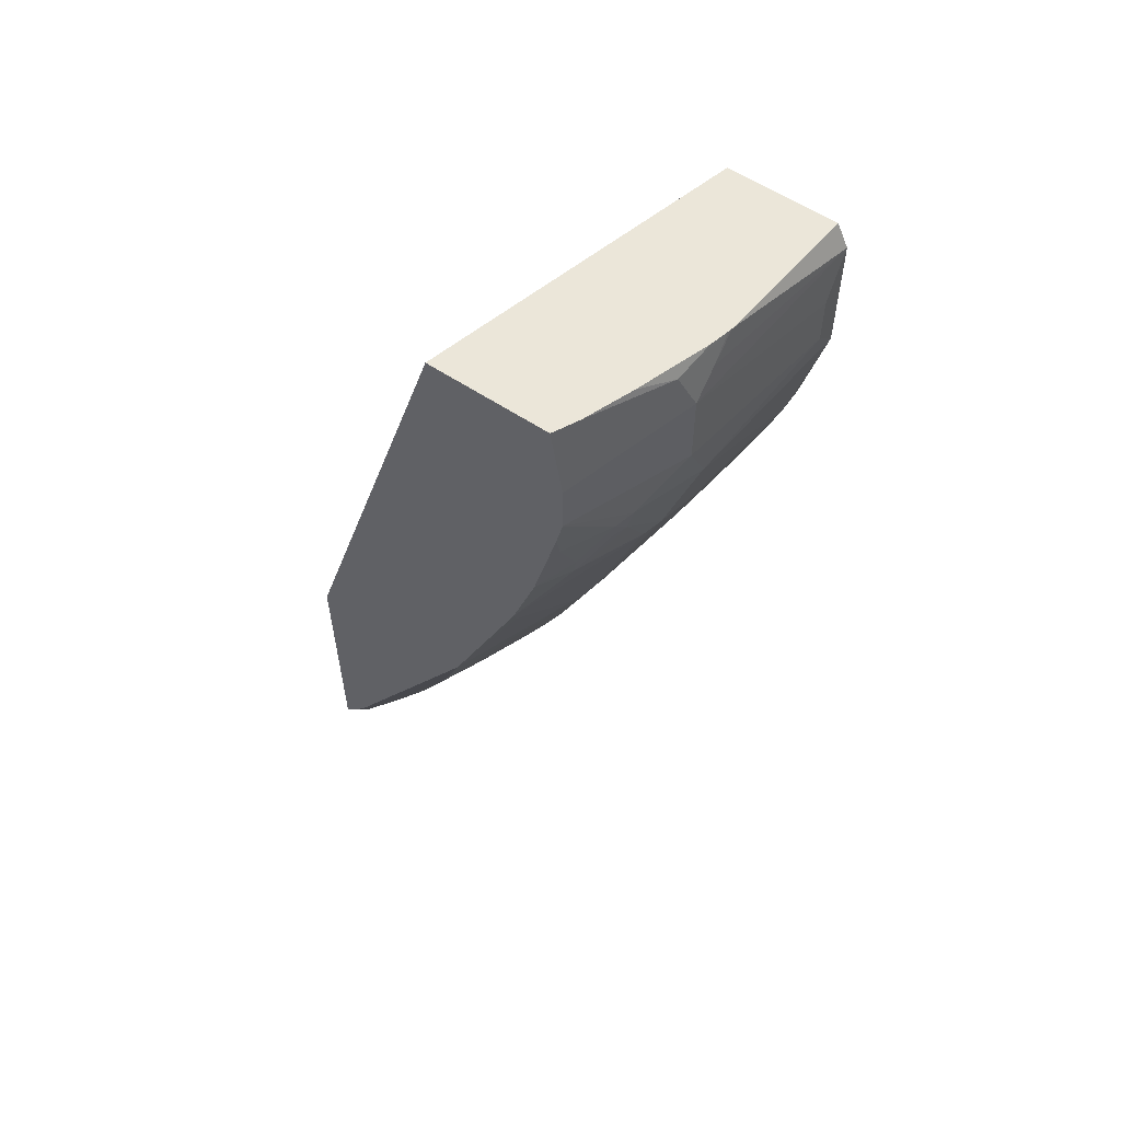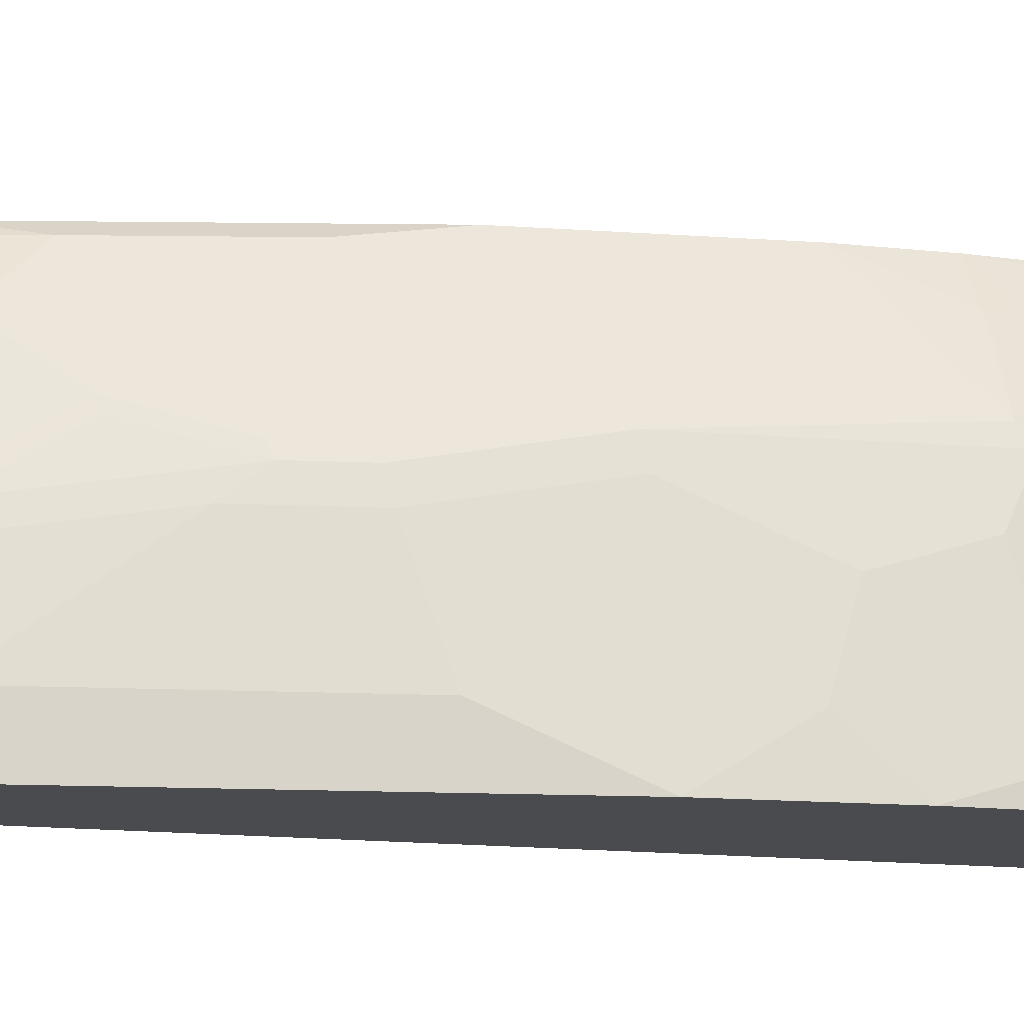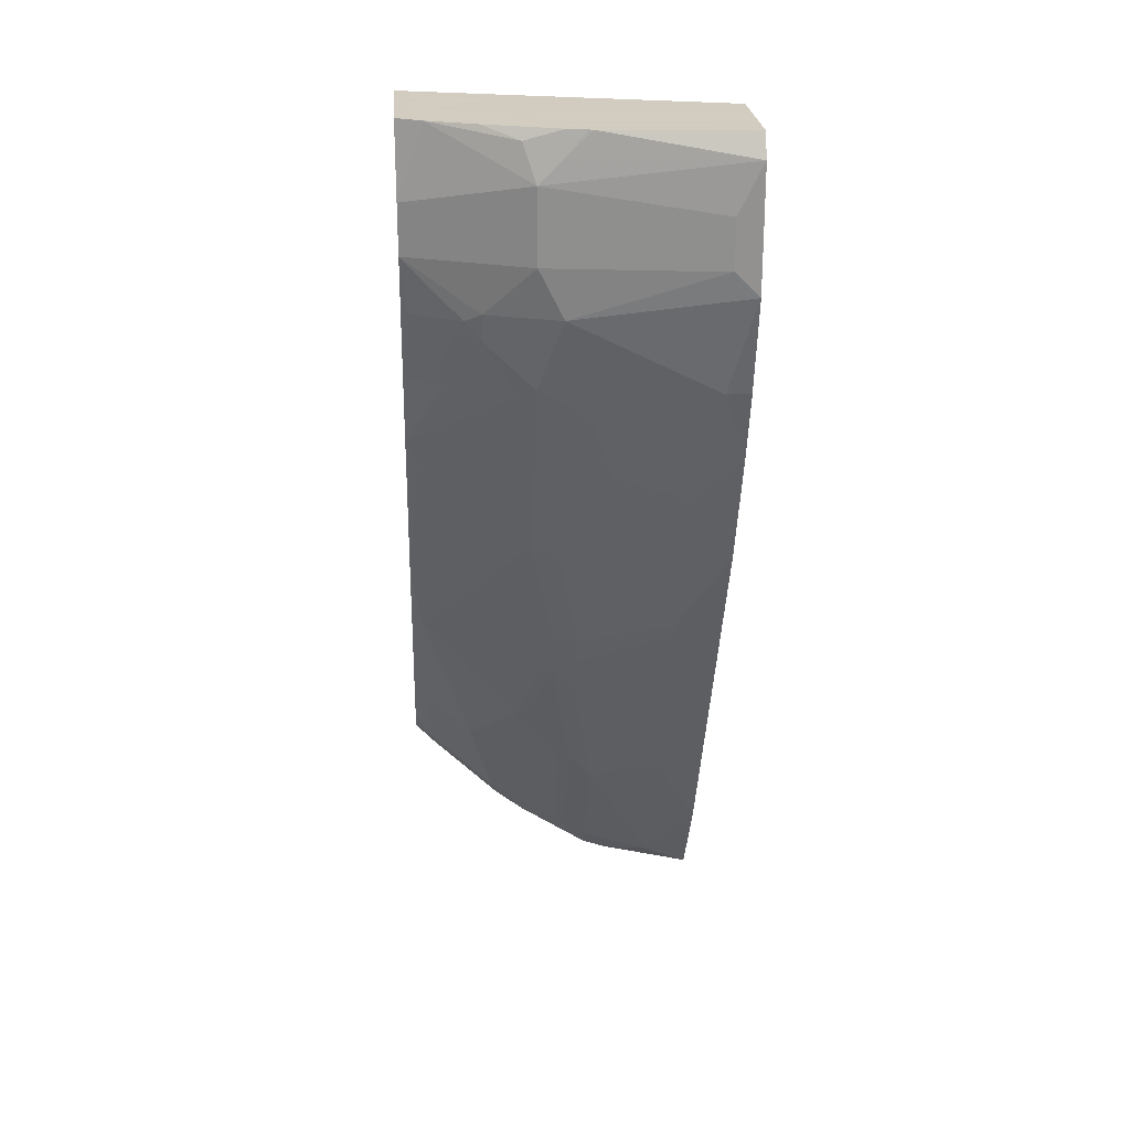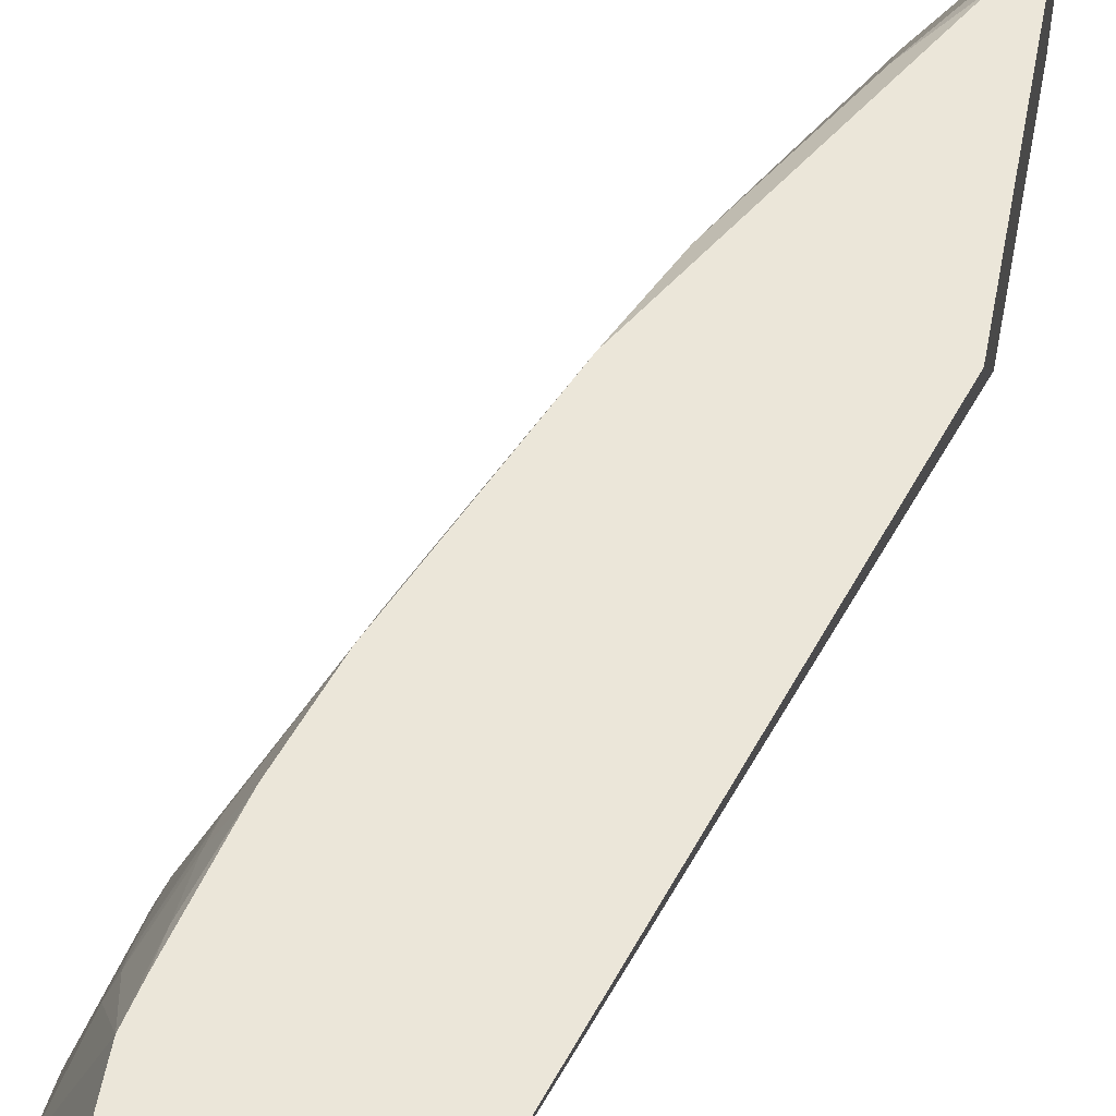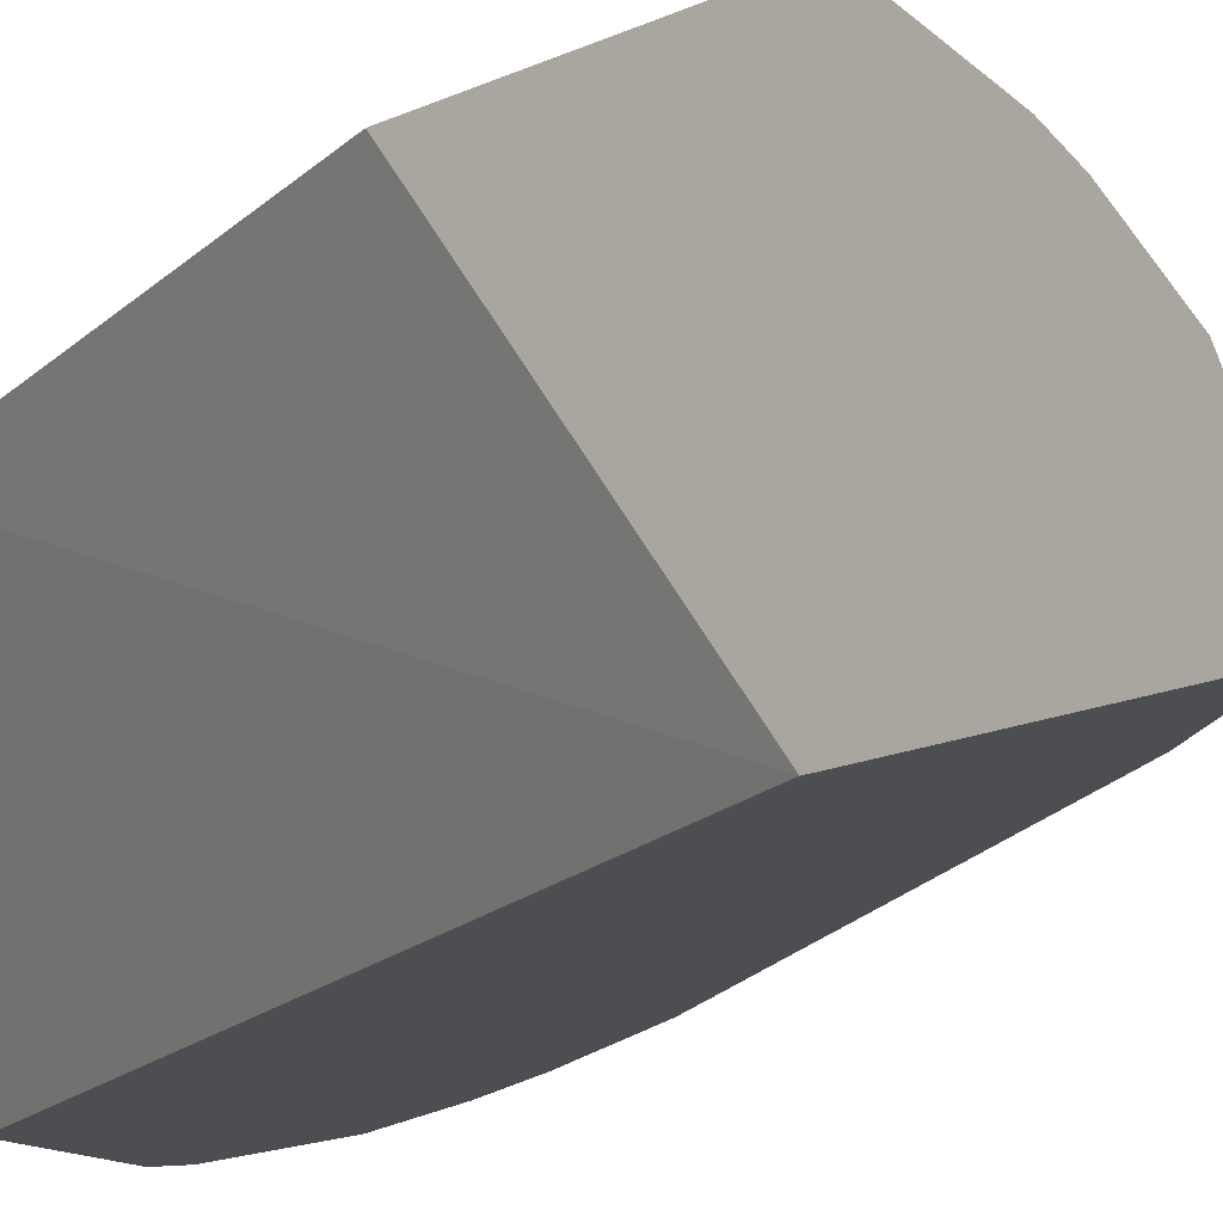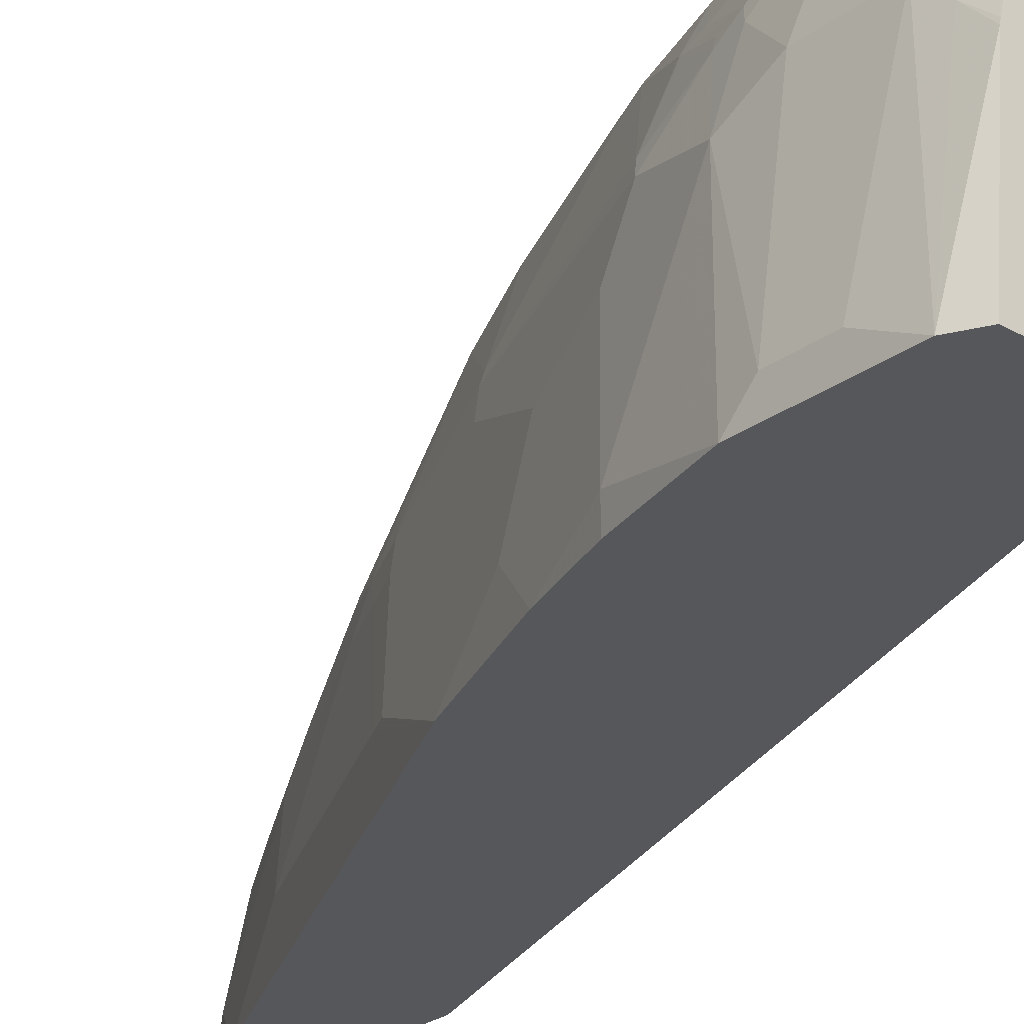
<metadata>
{"format":"obj","ext":"obj","renderer":"f3d","projection":"perspective","resolution":1024,"background":"white","views":[{"elev":57.6,"azim":34.9,"up":"+Y"},{"elev":-14.3,"azim":57.5,"up":"+Z"},{"elev":24.3,"azim":85.5,"up":"+Y"},{"elev":56.9,"azim":-169.2,"up":"+Z"},{"elev":-17.1,"azim":-47.6,"up":"+Z"},{"elev":-27.0,"azim":138.1,"up":"+Z"}]}
</metadata>
<code>
v 0.318 -0.7761 -4.905e-05
v 0.3295 -0.7531 0.04036
v 0.318 -0.7559 0.08072
v 0.318 -0.7642 -0.0001004
v 0.3227 -0.7666 -0.0001004
v 0.3698 -0.6927 -0.0001004
v 0.3699 -0.6926 2.25e-06
v 0.3497 -0.7128 0.06053
v 0.3295 -0.7329 0.1009
v 0.39 -0.6522 0.02019
v 0.318 -0.7486 0.1009
v 0.318 -0.5995 -0.0001004
v 0.3766 -0.6791 -0.0001004
v 0.3766 -0.6792 2.25e-06
v 0.39 -0.6321 0.1009
v 0.3379 -0.7085 0.1211
v 0.3329 -0.7111 0.1311
v 0.4102 -0.6119 0.04036
v 0.3329 -0.6708 0.1916
v 0.318 -0.7082 0.1614
v 0.318 -0.5945 -2.34e-05
v 0.3228 -0.5851 -0.0001004
v 0.4035 -0.6254 -0.0001004
v 0.4438 -0.5447 0.04036
v 0.4237 -0.585 0.04036
v 0.3984 -0.6077 0.1211
v 0.4506 -0.511 0.1211
v 0.459 -0.4867 0.1412
v 0.3934 -0.6102 0.1311
v 0.3732 -0.6304 0.1513
v 0.3531 -0.6506 0.1715
v 0.3531 -0.6203 0.2118
v 0.3329 -0.6506 0.2118
v 0.318 -0.6883 0.1863
v 0.3732 -0.59 0.2118
v 0.318 -0.4057 0.262
v 0.454 0.01939 0.262
v 0.4561 0.01939 0.2543
v 0.5245 0.01939 -0.0001004
v 0.4707 -0.491 -0.0001004
v 0.538 -0.3565 2.25e-06
v 0.4707 -0.4909 0.04036
v 0.4707 -0.4707 0.1211
v 0.4186 -0.5472 0.1614
v 0.4791 -0.4463 0.1412
v 0.4741 -0.4488 0.1513
v 0.4539 -0.4892 0.1513
v 0.4136 -0.5497 0.1715
v 0.3934 -0.5698 0.1916
v 0.3329 -0.6304 0.232
v 0.3732 -0.5497 0.2522
v 0.318 -0.6277 0.2468
v 0.4338 -0.4488 0.2522
v 0.318 -0.6108 0.262
v 0.5549 0.01939 0.262
v 0.6155 0.01939 -0.0001004
v 0.538 -0.3564 -0.0001004
v 0.5446 -0.3431 -0.0001004
v 0.4976 -0.4371 0.04036
v 0.4842 -0.4438 0.1211
v 0.5195 -0.3456 0.1614
v 0.5144 -0.348 0.1715
v 0.3329 -0.6102 0.2522
v 0.3379 -0.5878 0.262
v 0.4589 -0.3861 0.262
v 0.3984 -0.4869 0.262
v 0.323 -0.6053 0.262
v 0.5652 0.01939 0.2414
v 0.5649 -0.04042 0.262
v 0.6052 0.01939 0.1211
v 0.6254 -9.1e-07 2.25e-06
v 0.6253 0.0001548 -0.0001004
v 0.5447 -0.343 2.25e-06
v 0.5043 -0.4236 0.04036
v 0.585 -0.2422 -0.0001004
v 0.5245 -0.3632 0.08072
v 0.5245 -0.343 0.1412
v 0.5649 -0.2623 0.1009
v 0.5649 -0.2421 0.1412
v 0.585 -0.1816 0.1614
v 0.5783 -0.1883 0.1748
v 0.459 -0.3857 0.262
v 0.5144 -0.3077 0.2118
v 0.5951 0.01005 0.1715
v 0.5804 0.01939 0.201
v 0.585 -9.1e-07 0.2017
v 0.6052 -0.02025 0.1614
v 0.5649 -0.081 0.262
v 0.6045 0.01939 0.1246
v 0.6052 -9.1e-07 0.1412
v 0.6254 -0.0001567 -0.0001004
v 0.6254 -0.04042 0.02019
v 0.5245 -0.3832 0.02019
v 0.585 -0.2421 2.25e-06
v 0.5649 -0.2825 0.04036
v 0.6052 -0.1817 -0.0001004
v 0.6052 -0.1816 0.02019
v 0.585 -0.2018 0.1211
v 0.58 -0.2043 0.1412
v 0.6052 -0.1211 0.1412
v 0.58 -0.1438 0.2017
v 0.5598 -0.1841 0.2219
v 0.5548 -0.1867 0.232
v 0.5195 -0.2449 0.262
v 0.5144 -0.2674 0.2522
v 0.6005 0.01939 0.1405
v 0.6052 -0.08076 0.1614
v 0.5597 -0.1044 0.262
v 0.5581 -0.1278 0.2555
v 0.5783 -0.1278 0.2152
v 0.585 -0.1211 0.2017
v 0.6254 -0.08076 -0.0001004
v 0.6254 -0.08076 0.02019
v 0.6052 -0.1816 2.25e-06
v 0.6253 -0.101 -0.0001004
v 0.6254 -0.1009 2.25e-06
v 0.6052 -0.1413 0.1009
v 0.5749 -0.1463 0.2118
v 0.5581 -0.1681 0.2354
v 0.5398 -0.184 0.262
f 62 83 82
f 62 81 83
f 60 76 77
f 62 82 65
f 61 81 62
f 71 112 91
f 61 79 80
f 61 78 79
f 61 77 78
f 63 64 67
f 61 80 81
f 68 84 85
f 70 89 90
f 68 86 84
f 69 87 86
f 69 88 107
f 69 107 87
f 70 90 71
f 71 91 72
f 71 90 87
f 71 87 92
f 71 92 113
f 71 113 116
f 71 116 112
f 60 74 76
f 68 69 86
f 58 94 73
f 41 59 42
f 58 74 59
f 73 76 93
f 42 59 43
f 43 59 74
f 43 74 60
f 43 60 45
f 45 60 77
f 45 77 61
f 45 61 62
f 45 62 46
f 46 53 47
f 46 62 53
f 47 53 48
f 58 75 94
f 48 53 49
f 50 63 52
f 51 64 63
f 51 53 64
f 52 63 54
f 53 62 65
f 53 65 66
f 53 66 64
f 54 63 67
f 55 69 68
f 56 70 71
f 56 71 72
f 58 73 74
f 50 51 63
f 73 93 74
f 112 116 115
f 73 95 76
f 88 110 111
f 88 111 107
f 94 114 97
f 94 97 95
f 96 115 116
f 96 116 114
f 97 114 116
f 97 116 117
f 97 117 98
f 100 117 116
f 100 116 113
f 100 113 107
f 88 109 110
f 100 107 111
f 101 111 110
f 101 110 118
f 101 118 103
f 101 103 102
f 103 118 110
f 103 110 119
f 103 119 120
f 103 120 104
f 108 120 109
f 109 120 119
f 109 119 110
f 41 58 59
f 100 111 101
f 88 108 109
f 87 113 92
f 87 107 113
f 74 93 76
f 75 96 114
f 75 114 94
f 76 95 78
f 76 78 77
f 78 95 97
f 78 97 98
f 78 98 99
f 78 99 79
f 79 99 80
f 80 99 98
f 80 98 117
f 80 117 100
f 80 100 101
f 80 101 81
f 81 101 102
f 81 102 103
f 81 103 104
f 81 104 105
f 81 105 83
f 82 83 105
f 82 105 104
f 84 90 89
f 84 89 106
f 84 106 85
f 84 86 87
f 84 87 90
f 73 94 95
f 41 57 58
f 34 50 52
f 37 39 38
f 4 57 40
f 4 40 23
f 4 23 13
f 4 13 6
f 4 6 5
f 6 13 7
f 7 13 14
f 7 14 10
f 8 10 15
f 8 15 9
f 9 16 17
f 9 17 11
f 9 15 16
f 10 18 15
f 10 14 18
f 11 17 19
f 11 19 20
f 12 21 22
f 13 23 14
f 14 23 24
f 14 24 25
f 14 25 18
f 15 26 16
f 15 18 27
f 15 27 28
f 4 58 57
f 4 75 58
f 4 96 75
f 4 115 96
f 1 2 3
f 1 3 11
f 1 11 20
f 1 20 34
f 1 34 52
f 1 52 54
f 1 54 36
f 1 36 21
f 1 21 12
f 1 12 4
f 1 4 5
f 1 5 6
f 15 28 26
f 1 6 7
f 2 8 9
f 2 9 3
f 2 7 10
f 2 10 8
f 3 9 11
f 4 12 22
f 4 22 39
f 40 57 41
f 4 56 72
f 4 72 91
f 4 91 112
f 4 112 115
f 1 7 2
f 16 26 17
f 4 39 56
f 17 29 30
f 31 49 35
f 32 50 33
f 32 35 51
f 32 51 50
f 33 50 34
f 35 49 53
f 35 53 51
f 36 54 67
f 36 67 64
f 36 64 66
f 36 66 65
f 36 65 82
f 30 49 31
f 36 82 104
f 36 120 108
f 36 88 69
f 36 69 55
f 36 55 37
f 37 55 68
f 37 68 85
f 37 85 106
f 37 106 89
f 37 89 70
f 37 70 56
f 37 56 39
f 17 26 29
f 36 104 120
f 30 48 49
f 36 108 88
f 29 44 48
f 17 30 31
f 29 48 30
f 17 31 19
f 18 25 27
f 19 32 33
f 19 33 34
f 19 34 20
f 19 35 32
f 21 36 37
f 21 37 38
f 21 38 39
f 21 39 22
f 23 40 41
f 19 31 35
f 24 42 43
f 28 47 48
f 23 41 24
f 28 46 47
f 28 45 46
f 27 43 28
f 26 28 44
f 28 43 45
f 26 44 29
f 24 41 42
f 24 27 25
f 24 43 27
f 28 48 44

</code>
